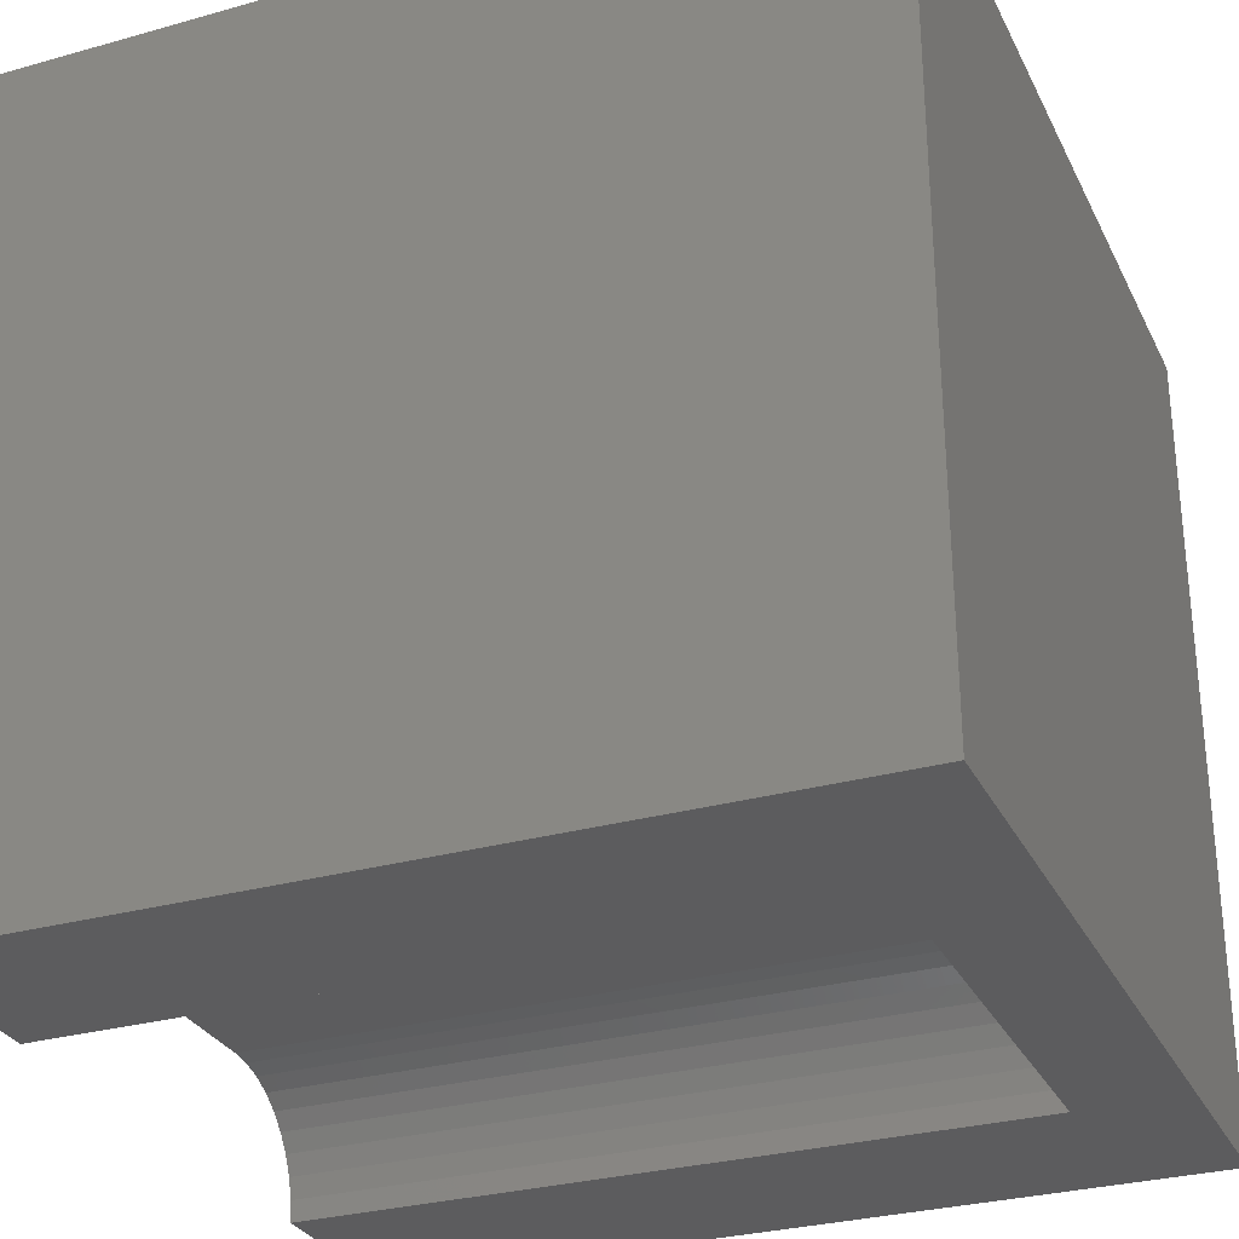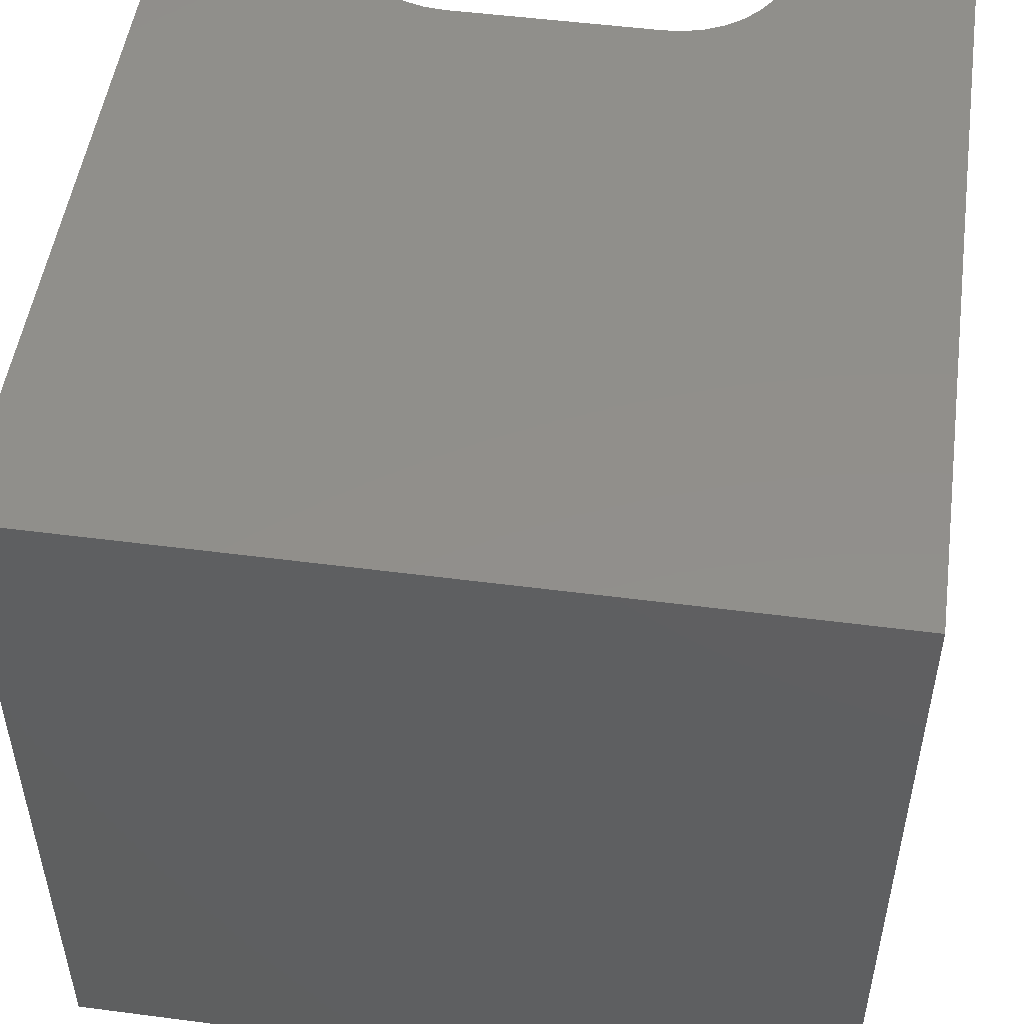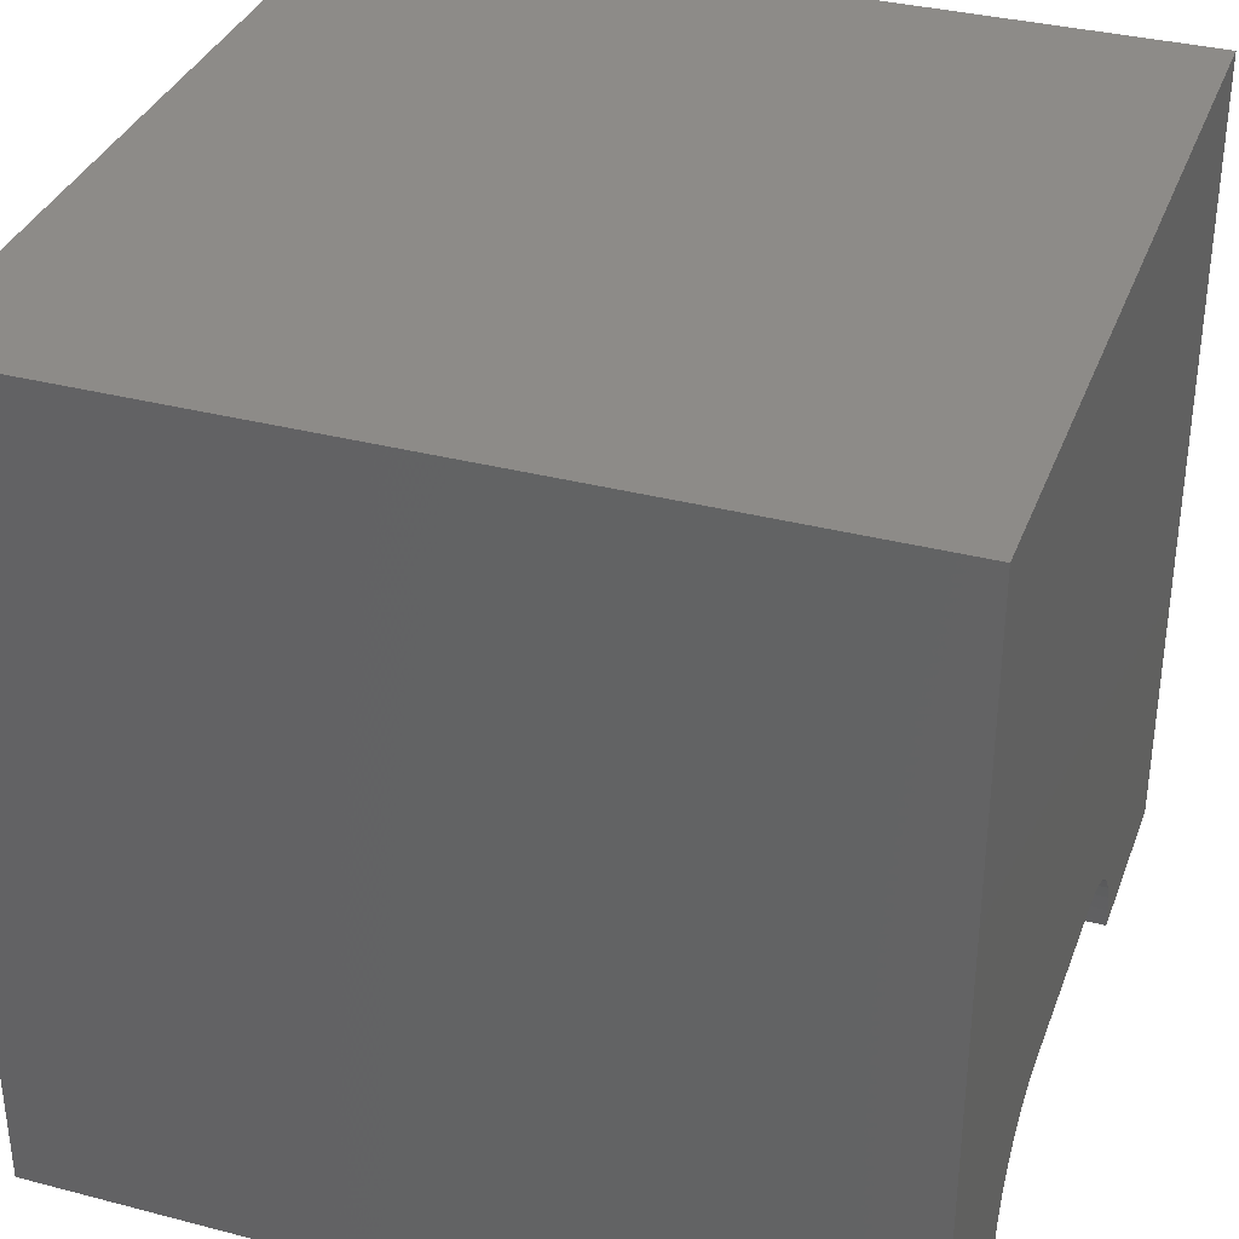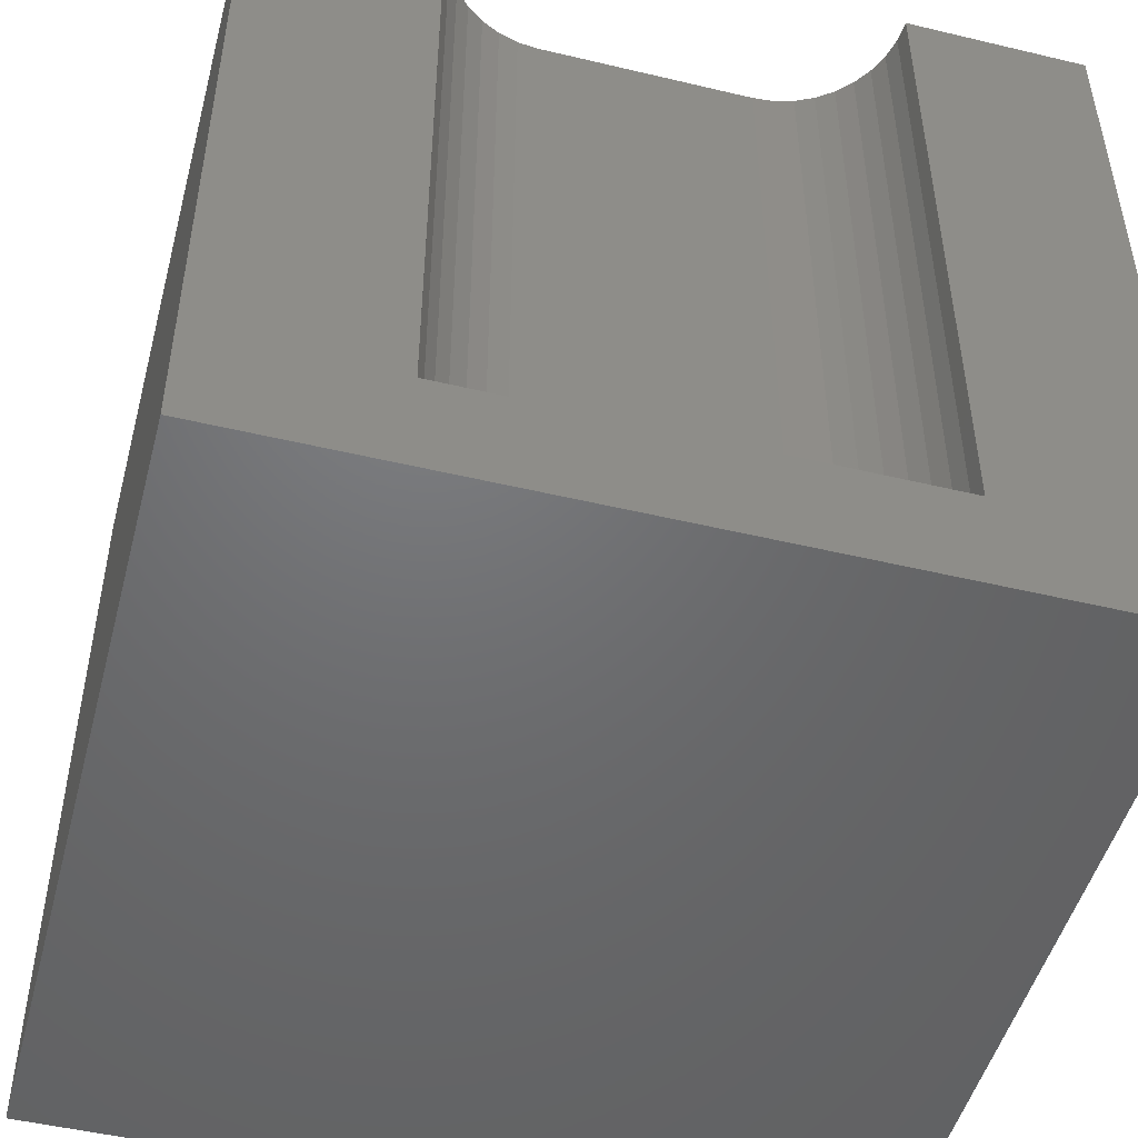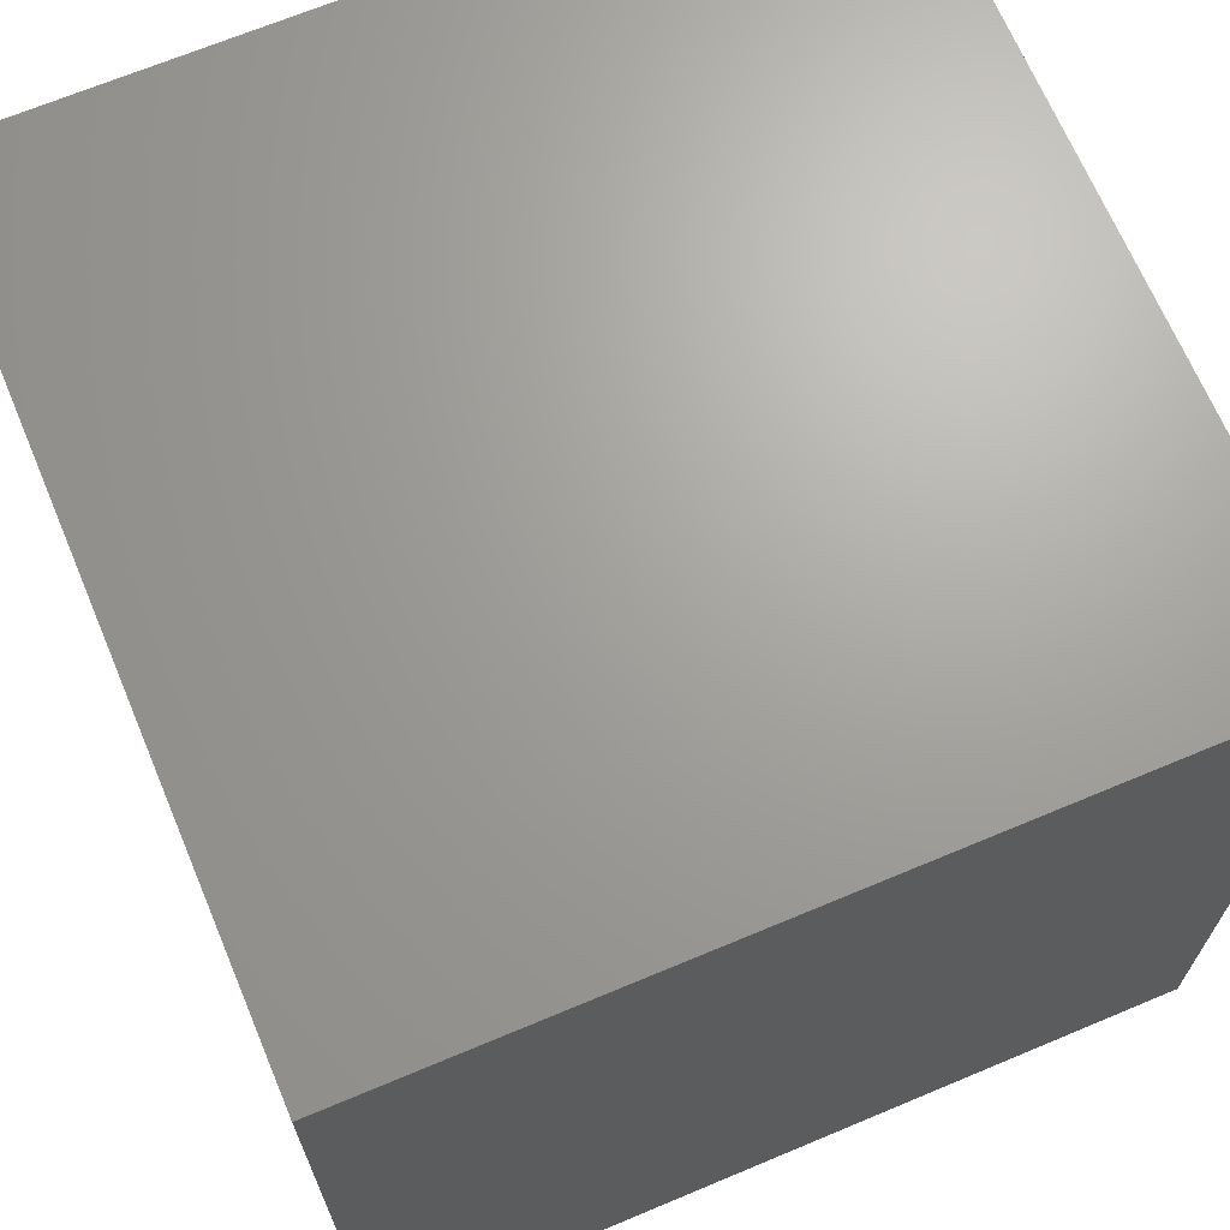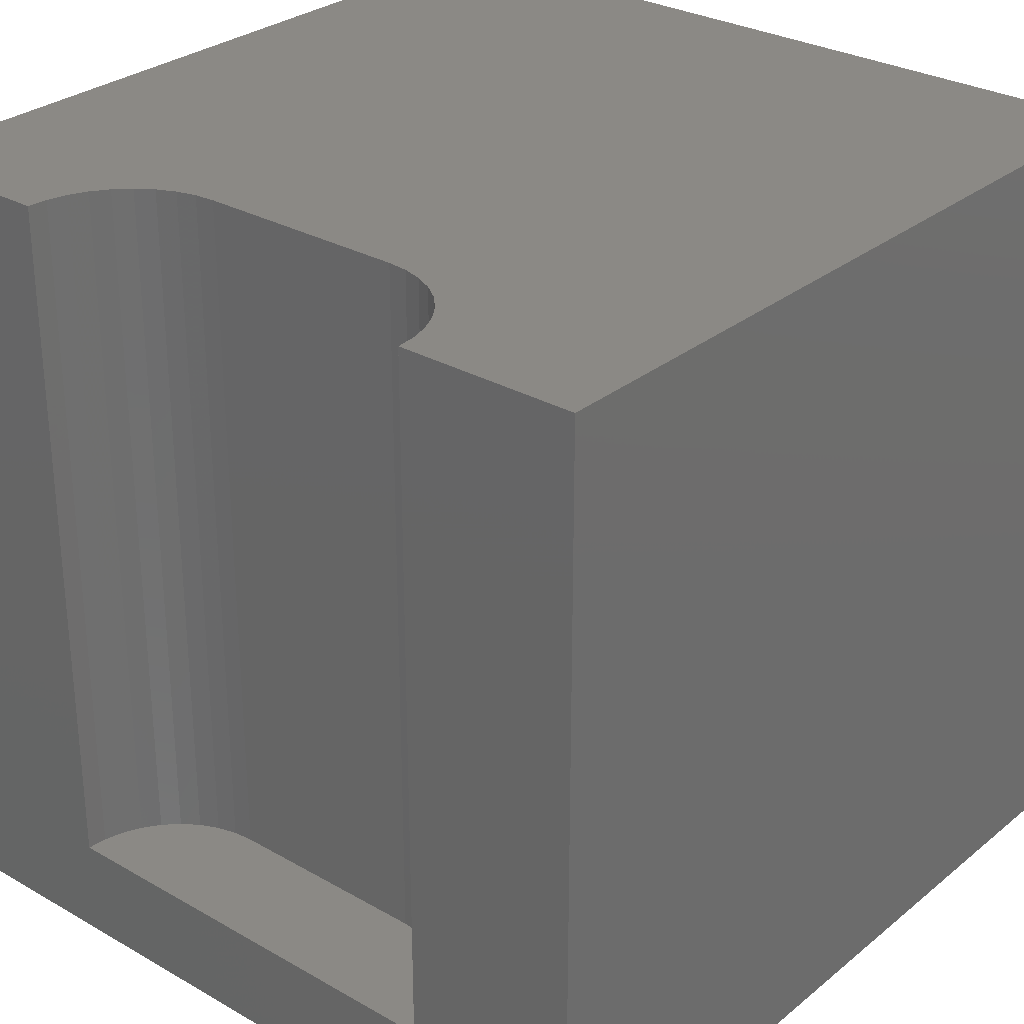
<metadata>
{"format":"stl","ext":"stl","renderer":"f3d","projection":"perspective","resolution":1024,"background":"white","views":[{"elev":-29.7,"azim":112.4,"up":"+Y"},{"elev":50.6,"azim":-171.9,"up":"+Z"},{"elev":35.0,"azim":-70.9,"up":"+Y"},{"elev":-49.1,"azim":-14.8,"up":"+Z"},{"elev":68.0,"azim":67.2,"up":"+Y"},{"elev":29.2,"azim":40.2,"up":"+Z"}]}
</metadata>
<code>
# stl→obj: 50 verts, 92 faces
v 0 10 10
v 0 10 0
v 0 0 10
v 0 0 0
v 7.737 0.249 10
v 7.759 0 10
v 10 0 10
v 2.241 0 10
v 2.263 0.249 10
v 2.327 0.4905 10
v 2.433 0.7171 10
v 2.576 0.9218 10
v 6.574 1.412 10
v 6.815 1.348 10
v 10 10 10
v 7.042 1.242 10
v 7.247 1.099 10
v 2.753 1.099 10
v 2.958 1.242 10
v 3.185 1.348 10
v 7.424 0.9218 10
v 7.567 0.7171 10
v 7.673 0.4905 10
v 3.426 1.412 10
v 3.675 1.434 10
v 6.325 1.434 10
v 10 10 0
v 10 0 0
v 2.241 0 1.285
v 7.759 0 1.285
v 3.675 1.434 1.285
v 3.426 1.412 1.285
v 3.185 1.348 1.285
v 2.958 1.242 1.285
v 2.753 1.099 1.285
v 2.576 0.9218 1.285
v 2.433 0.7171 1.285
v 2.327 0.4905 1.285
v 2.263 0.249 1.285
v 2.241 1.756e-16 10
v 2.241 1.756e-16 1.285
v 6.325 1.434 1.285
v 7.737 0.249 1.285
v 7.673 0.4905 1.285
v 7.567 0.7171 1.285
v 7.424 0.9218 1.285
v 7.247 1.099 1.285
v 7.042 1.242 1.285
v 6.815 1.348 1.285
v 6.574 1.412 1.285
f 1 2 3
f 3 2 4
f 5 6 7
f 8 9 3
f 3 9 10
f 3 10 1
f 1 10 11
f 1 11 12
f 13 14 15
f 15 14 16
f 15 16 17
f 12 18 1
f 1 18 19
f 1 19 20
f 17 21 15
f 15 21 22
f 15 22 7
f 7 22 23
f 7 23 5
f 20 24 1
f 1 24 25
f 1 25 15
f 15 25 26
f 15 26 13
f 27 15 28
f 28 15 7
f 2 27 4
f 4 27 28
f 15 27 1
f 1 27 2
f 8 3 29
f 29 3 4
f 29 4 30
f 30 4 28
f 30 28 6
f 6 28 7
f 31 25 24
f 31 24 32
f 32 24 20
f 32 20 33
f 33 20 19
f 33 19 34
f 34 19 18
f 34 18 35
f 35 18 12
f 35 12 36
f 36 12 11
f 36 11 37
f 37 11 10
f 37 10 38
f 38 10 9
f 38 9 39
f 39 9 40
f 39 40 41
f 31 42 25
f 25 42 26
f 30 6 5
f 30 5 43
f 43 5 23
f 43 23 44
f 44 23 22
f 44 22 45
f 45 22 21
f 45 21 46
f 46 21 17
f 46 17 47
f 47 17 16
f 47 16 48
f 48 16 14
f 48 14 49
f 49 14 13
f 49 13 50
f 50 13 26
f 50 26 42
f 35 36 37
f 30 43 42
f 42 43 44
f 42 44 45
f 30 42 29
f 29 42 31
f 29 31 39
f 39 31 32
f 39 32 33
f 37 38 35
f 35 38 39
f 35 39 34
f 34 39 33
f 45 46 42
f 42 46 47
f 42 47 50
f 50 47 48
f 50 48 49

</code>
